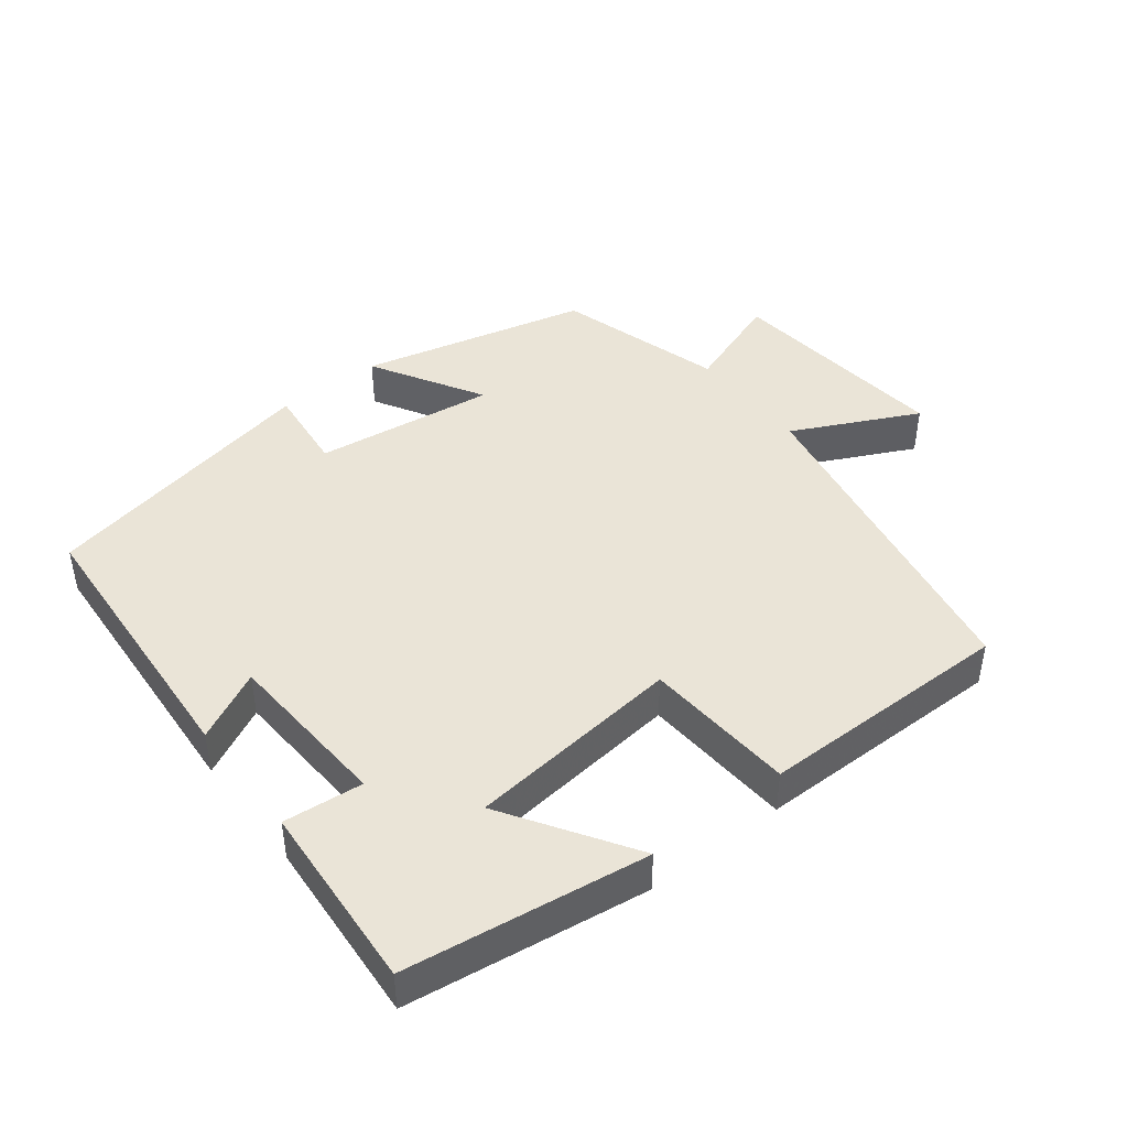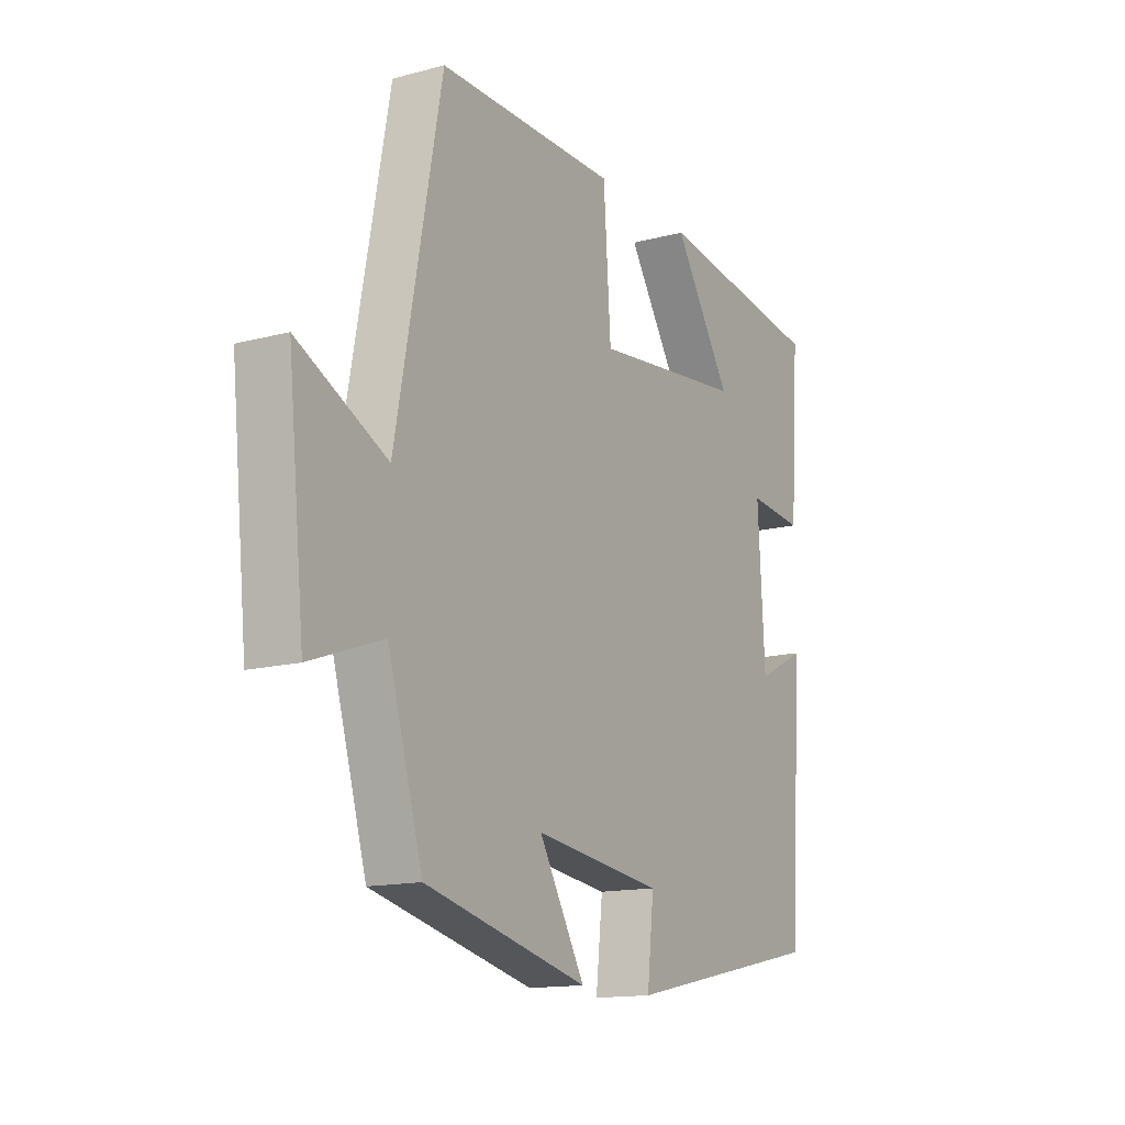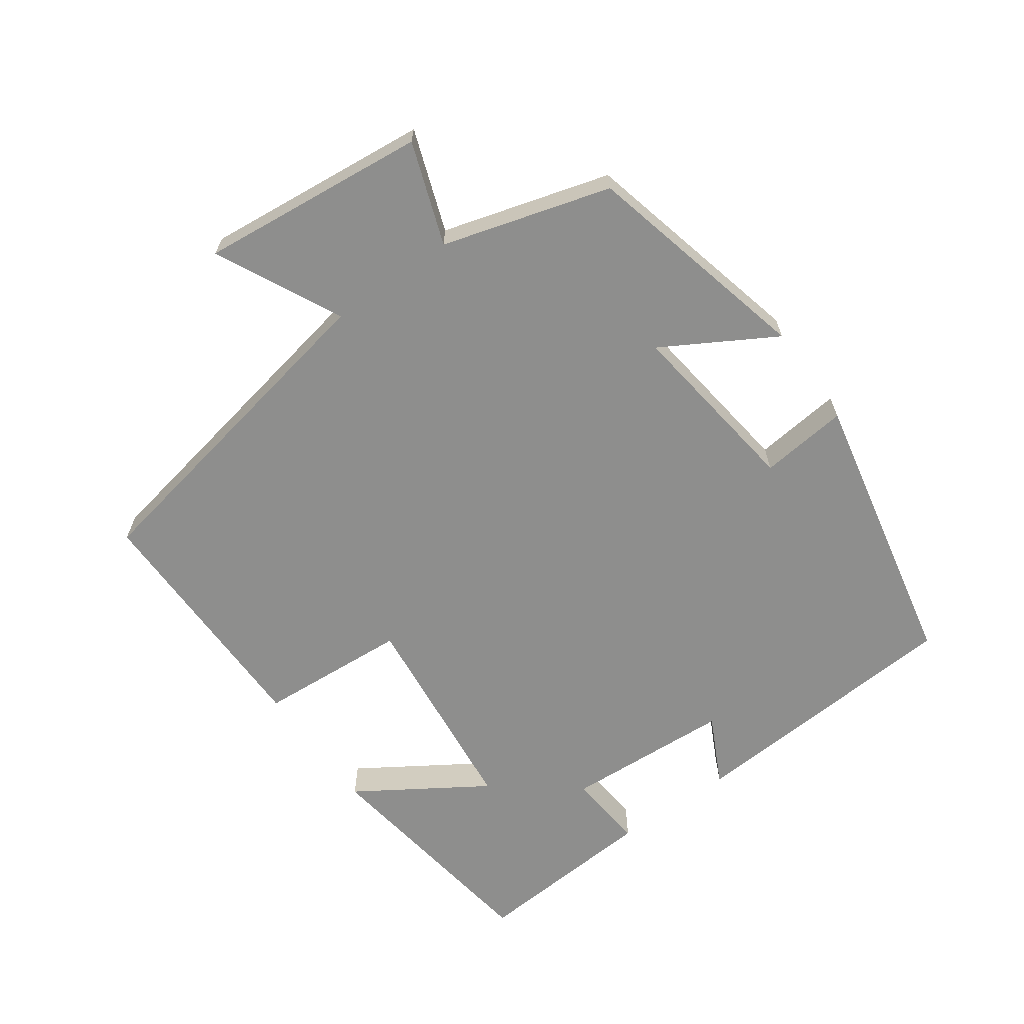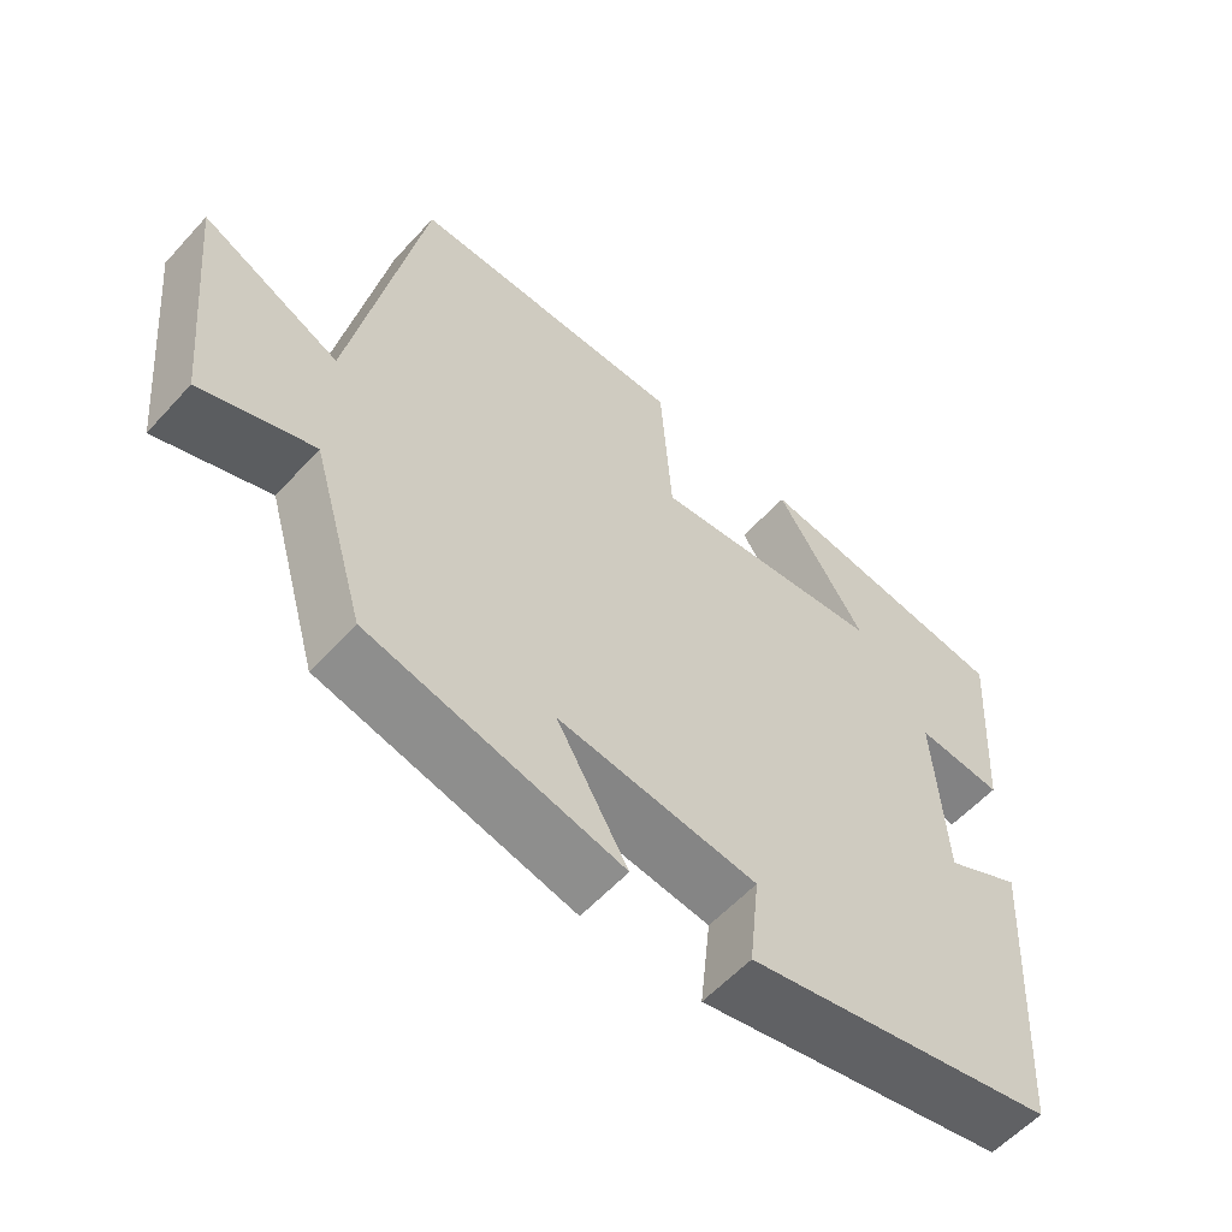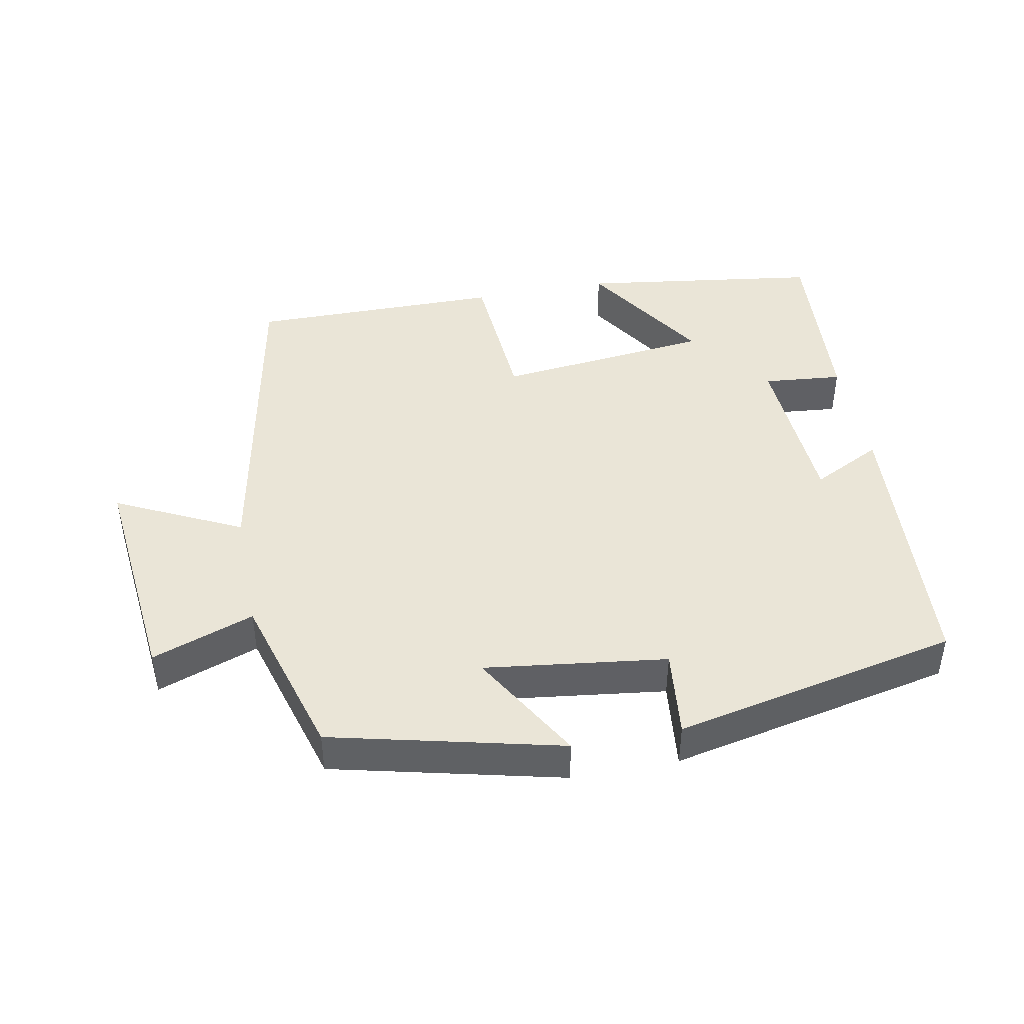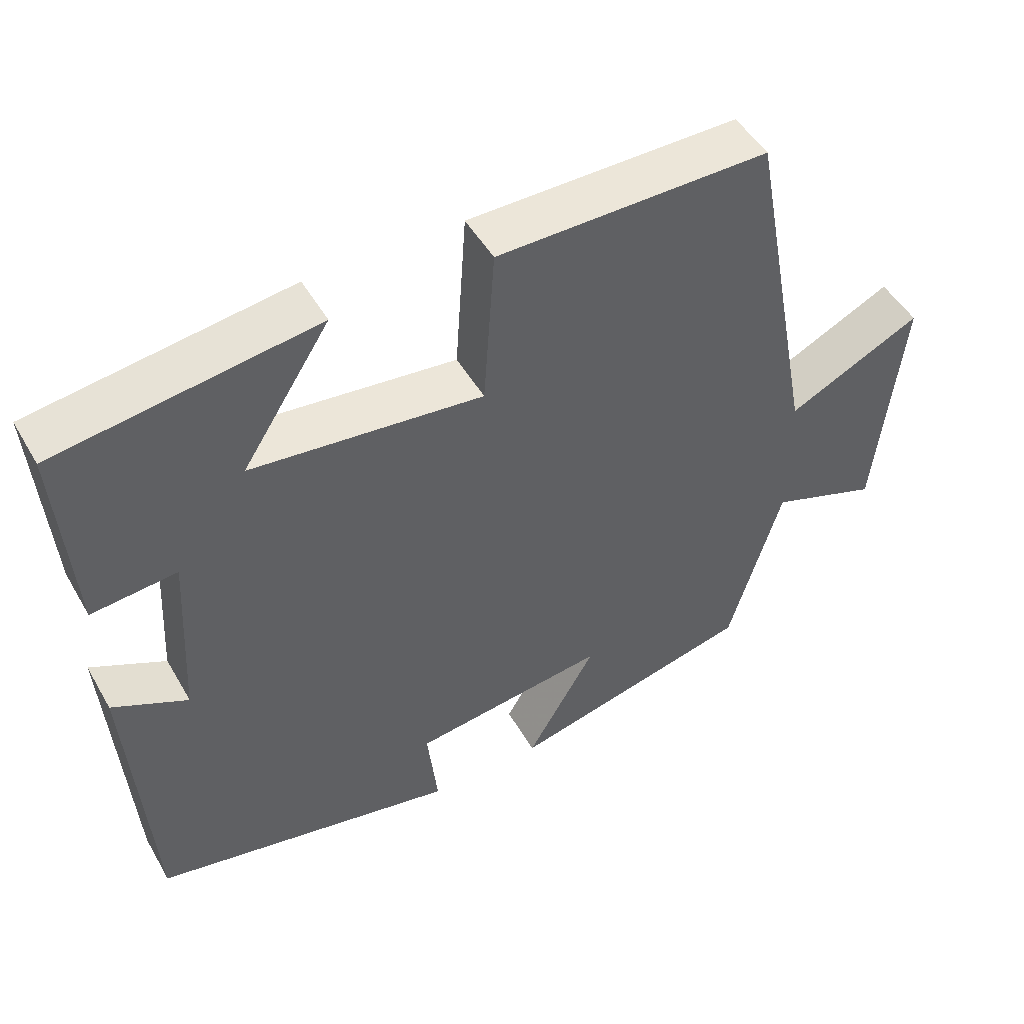
<metadata>
{"format":"obj","ext":"obj","renderer":"f3d","projection":"perspective","resolution":1024,"background":"white","views":[{"elev":43.8,"azim":-37.9,"up":"+Y"},{"elev":-14.4,"azim":120.1,"up":"+Z"},{"elev":-64.8,"azim":125.6,"up":"+Y"},{"elev":-57.7,"azim":138.2,"up":"+Z"},{"elev":44.1,"azim":169.1,"up":"+Y"},{"elev":49.1,"azim":-29.0,"up":"+Z"}]}
</metadata>
<code>
v 0.429 0.07 -0.42
v 0.096 0.07 -0.5
v 0.19 0.07 -0.338
v -0.074 0.07 -0.372
v -0.06 0.07 -0.5
v -0.473 0.07 -0.414
v -0.5 0.07 -0.003
v -0.399 0.07 -0.054
v -0.385 0.07 0.19
v -0.5 0.07 0.179
v -0.519 0.07 0.451
v -0.169 0.07 0.5
v -0.288 0.07 0.315
v 0.024 0.07 0.281
v 0.039 0.07 0.5
v 0.407 0.07 0.502
v 0.5 0.07 0.011
v 0.682 0.07 0.1
v 0.648 0.07 -0.23
v 0.5 0.07 -0.177
v 0.429 0 -0.42
v 0.096 0 -0.5
v 0.19 0 -0.338
v -0.074 0 -0.372
v -0.06 0 -0.5
v -0.473 0 -0.414
v -0.5 0 -0.003
v -0.399 0 -0.054
v -0.385 0 0.19
v -0.5 0 0.179
v -0.519 0 0.451
v -0.169 0 0.5
v -0.288 0 0.315
v 0.024 0 0.281
v 0.039 0 0.5
v 0.407 0 0.502
v 0.5 0 0.011
v 0.682 0 0.1
v 0.648 0 -0.23
v 0.5 0 -0.177
f 17 18 19 20
f 17 20 1
f 16 17 1
f 15 16 1
f 14 15 1
f 13 14 1
f 11 12 13
f 10 11 13
f 9 10 13
f 8 9 13 1
f 6 7 8
f 5 6 8
f 4 5 8
f 3 4 8
f 3 8 1
f 1 2 3
f 40 39 38 37
f 21 40 37
f 21 37 36
f 21 36 35
f 21 35 34
f 21 34 33
f 33 32 31
f 33 31 30
f 33 30 29
f 21 33 29 28
f 28 27 26
f 28 26 25
f 28 25 24
f 28 24 23
f 21 28 23
f 23 22 21
f 1 21 22 2
f 2 22 23 3
f 3 23 24 4
f 4 24 25 5
f 5 25 26 6
f 6 26 27 7
f 7 27 28 8
f 8 28 29 9
f 9 29 30 10
f 10 30 31 11
f 11 31 32 12
f 12 32 33 13
f 13 33 34 14
f 14 34 35 15
f 15 35 36 16
f 16 36 37 17
f 17 37 38 18
f 18 38 39 19
f 19 39 40 20
f 20 40 21 1

</code>
